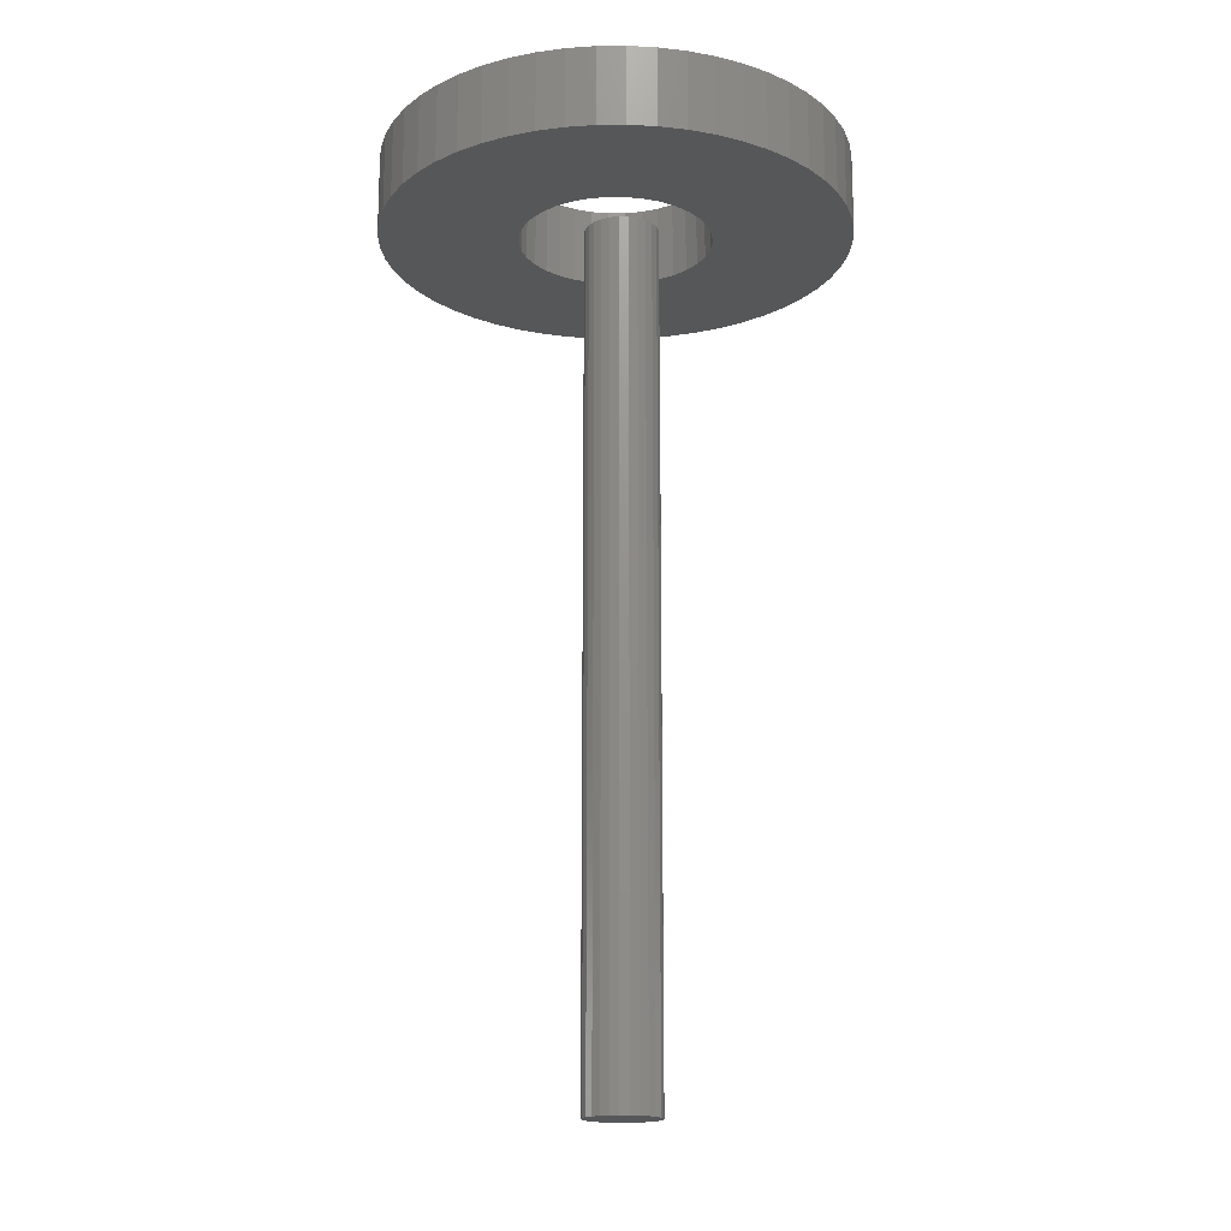
<metadata>
{"format":"stl","ext":"stl","renderer":"f3d","projection":"perspective","resolution":1024,"background":"white","views":[{"elev":-17.2,"azim":148.7,"up":"+Y"}]}
</metadata>
<code>
# stl→obj: 426 verts, 674 faces
v 0.2409 -0.01587 -0.003467
v 0.2429 -0.09524 -0.03651
v 0.2429 -0.01587 -0.03651
v 0.2409 -0.09524 -0.003467
v 0.235 -0.01587 0.02911
v 0.235 -0.09524 0.02911
v 0.2254 -0.01587 0.06077
v 0.2254 -0.09524 0.06077
v 0.212 -0.01587 0.09106
v 0.212 -0.09524 0.09106
v 0.1952 -0.01587 0.1196
v 0.1952 -0.09524 0.1196
v 0.1751 -0.01587 0.1459
v 0.1751 -0.09524 0.1459
v 0.1521 -0.01587 0.1696
v 0.1521 -0.09524 0.1696
v 0.1264 -0.01587 0.1905
v 0.1264 -0.09524 0.1905
v 0.09837 -0.01587 0.2081
v 0.09837 -0.09524 0.2081
v 0.06849 -0.01587 0.2224
v 0.06849 -0.09524 0.2224
v 0.03713 -0.01587 0.233
v 0.03713 -0.09524 0.233
v 0.004739 -0.01587 0.2398
v 0.004739 -0.09524 0.2398
v -0.02823 -0.01587 0.2427
v -0.02823 -0.09524 0.2427
v -0.06131 -0.01587 0.2418
v -0.06131 -0.09524 0.2418
v -0.09405 -0.01587 0.2369
v -0.09405 -0.09524 0.2369
v -0.126 -0.01587 0.2281
v -0.126 -0.09524 0.2281
v -0.1567 -0.01587 0.2157
v -0.1567 -0.09524 0.2157
v -0.1856 -0.01587 0.1997
v -0.1856 -0.09524 0.1997
v -0.2125 -0.01587 0.1804
v -0.2125 -0.09524 0.1804
v -0.237 -0.09524 0.1581
v -0.237 -0.01587 0.1581
v -0.2586 -0.01587 0.133
v -0.2586 -0.09524 0.133
v -0.2771 -0.01587 0.1056
v -0.2771 -0.09524 0.1056
v -0.2922 -0.09524 0.07611
v -0.2922 -0.01587 0.07611
v -0.3037 -0.01587 0.04508
v -0.3037 -0.09524 0.04508
v -0.3115 -0.01587 0.01291
v -0.3115 -0.09524 0.01291
v -0.3154 -0.09524 -0.01996
v -0.3154 -0.01587 -0.01996
v -0.3154 -0.01587 -0.05306
v -0.3154 -0.09524 -0.05306
v -0.3115 -0.01587 -0.08592
v -0.3115 -0.09524 -0.08592
v -0.3037 -0.09524 -0.1181
v -0.3037 -0.01587 -0.1181
v -0.2922 -0.01587 -0.1491
v -0.2922 -0.09524 -0.1491
v -0.2771 -0.01587 -0.1786
v -0.2771 -0.09524 -0.1786
v -0.2586 -0.01587 -0.206
v -0.2586 -0.09524 -0.206
v -0.237 -0.09524 -0.2311
v -0.237 -0.01587 -0.2311
v -0.2125 -0.09524 -0.2534
v -0.2125 -0.01587 -0.2534
v -0.1856 -0.09524 -0.2727
v -0.1856 -0.01587 -0.2727
v -0.1567 -0.01587 -0.2887
v -0.1567 -0.09524 -0.2887
v -0.126 -0.01587 -0.3012
v -0.126 -0.09524 -0.3012
v -0.09405 -0.01587 -0.3099
v -0.09405 -0.09524 -0.3099
v -0.06131 -0.09524 -0.3148
v -0.06131 -0.01587 -0.3148
v -0.02823 -0.01587 -0.3158
v -0.02823 -0.09524 -0.3158
v 0.004739 -0.09524 -0.3128
v 0.004739 -0.01587 -0.3128
v 0.03713 -0.01587 -0.306
v 0.03713 -0.09524 -0.306
v 0.06849 -0.01587 -0.2954
v 0.06849 -0.09524 -0.2954
v 0.09837 -0.09524 -0.2812
v 0.09837 -0.01587 -0.2812
v 0.1264 -0.01587 -0.2635
v 0.1264 -0.09524 -0.2635
v 0.1521 -0.09524 -0.2426
v 0.1521 -0.01587 -0.2426
v 0.1751 -0.09524 -0.2189
v 0.1751 -0.01587 -0.2189
v 0.1952 -0.01587 -0.1926
v 0.1952 -0.09524 -0.1926
v 0.212 -0.01587 -0.1641
v 0.212 -0.09524 -0.1641
v 0.2254 -0.01587 -0.1338
v 0.2254 -0.09524 -0.1338
v 0.235 -0.01587 -0.1021
v 0.235 -0.09524 -0.1021
v 0.2409 -0.01587 -0.06955
v 0.2409 -0.09524 -0.06955
v 0.2429 0 -0.03651
v 0.2409 0 -0.003467
v 0.235 0 0.02911
v 0.2254 0 0.06077
v 0.212 0 0.09106
v 0.1952 0 0.1196
v 0.1751 0 0.1459
v 0.1521 0 0.1696
v 0.1264 0 0.1905
v 0.09837 0 0.2081
v 0.06849 0 0.2224
v 0.03713 0 0.233
v 0.004739 0 0.2398
v -0.02823 0 0.2427
v -0.06131 0 0.2418
v -0.09405 0 0.2369
v -0.126 0 0.2281
v -0.1567 0 0.2157
v -0.1856 0 0.1997
v -0.2125 0 0.1804
v -0.237 0 0.1581
v -0.2586 0 0.133
v -0.2771 0 0.1056
v -0.2922 0 0.07611
v -0.3037 0 0.04508
v -0.3115 0 0.01291
v -0.3154 0 -0.01996
v -0.3154 0 -0.05306
v -0.3115 0 -0.08592
v -0.3037 0 -0.1181
v -0.2922 0 -0.1491
v -0.2771 0 -0.1786
v -0.2586 0 -0.206
v -0.237 0 -0.2311
v -0.2125 0 -0.2534
v -0.1856 0 -0.2727
v -0.1567 0 -0.2887
v -0.126 0 -0.3012
v -0.09405 0 -0.3099
v -0.06131 0 -0.3148
v -0.02823 0 -0.3158
v 0.004739 0 -0.3128
v 0.03713 0 -0.306
v 0.06849 0 -0.2954
v 0.09837 0 -0.2812
v 0.1264 0 -0.2635
v 0.1521 0 -0.2426
v 0.1751 0 -0.2189
v 0.1952 0 -0.1926
v 0.212 0 -0.1641
v 0.2254 0 -0.1338
v 0.235 0 -0.1021
v 0.2409 0 -0.06955
v -0.121 -0.09524 -0.1135
v -0.1054 -0.09524 -0.1277
v -0.1337 -0.09524 -0.09667
v -0.08745 -0.09524 -0.1388
v -0.1431 -0.09524 -0.07779
v -0.06778 -0.09524 -0.1464
v -0.1488 -0.09524 -0.05751
v -0.04705 -0.09524 -0.1503
v -0.1508 -0.09524 -0.03651
v -0.02596 -0.09524 -0.1503
v -0.1488 -0.09524 -0.01551
v -0.005232 -0.09524 -0.1464
v -0.1431 -0.09524 0.004777
v 0.01443 -0.09524 -0.1388
v -0.1337 -0.09524 0.02366
v 0.03236 -0.09524 -0.1277
v -0.121 -0.09524 0.04049
v 0.04795 -0.09524 -0.1135
v -0.1054 -0.09524 0.05469
v 0.06066 -0.09524 -0.09667
v -0.08745 -0.09524 0.0658
v 0.07006 -0.09524 -0.07779
v -0.06778 -0.09524 0.07342
v 0.07583 -0.09524 -0.05751
v -0.04705 -0.09524 0.07729
v 0.07778 -0.09524 -0.03651
v -0.02596 -0.09524 0.07729
v 0.07583 -0.09524 -0.01551
v -0.005232 -0.09524 0.07342
v 0.07006 -0.09524 0.004777
v 0.01443 -0.09524 0.0658
v 0.06066 -0.09524 0.02366
v 0.03236 -0.09524 0.05469
v 0.04795 -0.09524 0.04049
v -0.121 -3.469e-18 -0.1135
v -0.237 -3.469e-18 -0.2311
v -0.2586 -3.469e-18 -0.206
v -0.2125 -3.469e-18 -0.2534
v -0.1054 -3.469e-18 -0.1277
v -0.1856 -3.469e-18 -0.2727
v -0.1337 -3.469e-18 -0.09667
v -0.2771 -3.469e-18 -0.1786
v -0.2922 -3.469e-18 -0.1491
v -0.08745 -3.469e-18 -0.1388
v -0.1567 -3.469e-18 -0.2887
v -0.126 -3.469e-18 -0.3012
v -0.1431 -3.469e-18 -0.07779
v -0.3037 -3.469e-18 -0.1181
v -0.06778 -3.469e-18 -0.1464
v -0.09405 -3.469e-18 -0.3099
v -0.1488 -3.469e-18 -0.05751
v -0.3115 -3.469e-18 -0.08592
v -0.3154 -3.469e-18 -0.05306
v -0.04705 -3.469e-18 -0.1503
v -0.06131 -3.469e-18 -0.3148
v -0.02823 -3.469e-18 -0.3158
v -0.1508 -3.469e-18 -0.03651
v -0.3154 -3.469e-18 -0.01996
v -0.02596 -3.469e-18 -0.1503
v 0.004739 -3.469e-18 -0.3128
v -0.1488 -3.469e-18 -0.01551
v -0.3115 -3.469e-18 0.01291
v -0.3037 -3.469e-18 0.04508
v -0.005232 -3.469e-18 -0.1464
v 0.03713 -3.469e-18 -0.306
v 0.06849 -3.469e-18 -0.2954
v -0.1431 -3.469e-18 0.004777
v -0.2922 -3.469e-18 0.07611
v 0.01443 -3.469e-18 -0.1388
v 0.09837 -3.469e-18 -0.2812
v -0.1337 -3.469e-18 0.02366
v -0.2771 -3.469e-18 0.1056
v -0.2586 -3.469e-18 0.133
v 0.03236 -3.469e-18 -0.1277
v 0.1264 -3.469e-18 -0.2635
v 0.1521 -3.469e-18 -0.2426
v -0.121 -3.469e-18 0.04049
v -0.237 -3.469e-18 0.1581
v 0.04795 -3.469e-18 -0.1135
v 0.1751 -3.469e-18 -0.2189
v -0.2125 -3.469e-18 0.1804
v -0.1054 -3.469e-18 0.05469
v 0.1952 -3.469e-18 -0.1926
v 0.06066 -3.469e-18 -0.09667
v -0.1856 -3.469e-18 0.1997
v -0.08745 -3.469e-18 0.0658
v 0.212 -3.469e-18 -0.1641
v 0.07006 -3.469e-18 -0.07779
v -0.1567 -3.469e-18 0.2157
v 0.2254 -3.469e-18 -0.1338
v -0.126 -3.469e-18 0.2281
v -0.06778 -3.469e-18 0.07342
v 0.235 -3.469e-18 -0.1021
v 0.07583 -3.469e-18 -0.05751
v -0.09405 -3.469e-18 0.2369
v -0.04705 -3.469e-18 0.07729
v 0.2409 -3.469e-18 -0.06955
v 0.07778 -3.469e-18 -0.03651
v -0.06131 -3.469e-18 0.2418
v 0.2429 -3.469e-18 -0.03651
v -0.02823 -3.469e-18 0.2427
v -0.02596 -3.469e-18 0.07729
v 0.2409 -3.469e-18 -0.003467
v 0.07583 -3.469e-18 -0.01551
v 0.004739 -3.469e-18 0.2398
v -0.005232 -3.469e-18 0.07342
v 0.235 -3.469e-18 0.02911
v 0.07006 -3.469e-18 0.004777
v 0.03713 -3.469e-18 0.233
v 0.2254 -3.469e-18 0.06077
v 0.06849 -3.469e-18 0.2224
v 0.01443 -3.469e-18 0.0658
v 0.212 -3.469e-18 0.09106
v 0.06066 -3.469e-18 0.02366
v 0.09837 -3.469e-18 0.2081
v 0.03236 -3.469e-18 0.05469
v 0.1952 -3.469e-18 0.1196
v 0.04795 -3.469e-18 0.04049
v 0.1264 -3.469e-18 0.1905
v 0.1751 -3.469e-18 0.1459
v 0.1521 -3.469e-18 0.1696
v 0.07583 -0.01587 -0.01551
v 0.07778 -0.01587 -0.03651
v 0.07006 -0.01587 0.004777
v 0.06066 -0.01587 0.02366
v 0.04795 -0.01587 0.04049
v 0.03236 -0.01587 0.05469
v 0.01443 -0.01587 0.0658
v -0.005232 -0.01587 0.07342
v -0.02596 -0.01587 0.07729
v -0.04705 -0.01587 0.07729
v -0.06778 -0.01587 0.07342
v -0.08745 -0.01587 0.0658
v -0.1054 -0.01587 0.05469
v -0.121 -0.01587 0.04049
v -0.1337 -0.01587 0.02366
v -0.1431 -0.01587 0.004777
v -0.1488 -0.01587 -0.01551
v -0.1508 -0.01587 -0.03651
v -0.1488 -0.01587 -0.05751
v -0.1431 -0.01587 -0.07779
v -0.1337 -0.01587 -0.09667
v -0.121 -0.01587 -0.1135
v -0.1054 -0.01587 -0.1277
v -0.08745 -0.01587 -0.1388
v -0.06778 -0.01587 -0.1464
v -0.04705 -0.01587 -0.1503
v -0.02596 -0.01587 -0.1503
v -0.005232 -0.01587 -0.1464
v 0.01443 -0.01587 -0.1388
v 0.03236 -0.01587 -0.1277
v 0.04795 -0.01587 -0.1135
v 0.06066 -0.01587 -0.09667
v 0.07006 -0.01587 -0.07779
v 0.07583 -0.01587 -0.05751
v 0.07778 0 -0.03651
v 0.07583 0 -0.01551
v 0.07006 0 0.004777
v 0.06066 0 0.02366
v 0.04795 0 0.04049
v 0.03236 0 0.05469
v 0.01443 0 0.0658
v -0.005232 0 0.07342
v -0.02596 0 0.07729
v -0.04705 0 0.07729
v -0.06778 0 0.07342
v -0.08745 0 0.0658
v -0.1054 0 0.05469
v -0.121 0 0.04049
v -0.1337 0 0.02366
v -0.1431 0 0.004777
v -0.1488 0 -0.01551
v -0.1508 0 -0.03651
v -0.1488 0 -0.05751
v -0.1431 0 -0.07779
v -0.1337 0 -0.09667
v -0.121 0 -0.1135
v -0.1054 0 -0.1277
v -0.08745 0 -0.1388
v -0.06778 0 -0.1464
v -0.04705 0 -0.1503
v -0.02596 0 -0.1503
v -0.005232 0 -0.1464
v 0.01443 0 -0.1388
v 0.03236 0 -0.1277
v 0.04795 0 -0.1135
v 0.06066 0 -0.09667
v 0.07006 0 -0.07779
v 0.07583 0 -0.05751
v -0.04425 -0.1111 -0.0177
v -0.03369 -1.111 -0.0157
v -0.03369 -0.1111 -0.0157
v -0.04425 -1.111 -0.0177
v -0.054 -0.1111 -0.02222
v -0.054 -1.111 -0.02222
v -0.06236 -0.1111 -0.02898
v -0.06236 -1.111 -0.02898
v -0.06883 -0.1111 -0.03757
v -0.06883 -1.111 -0.03757
v -0.073 -0.1111 -0.04748
v -0.073 -1.111 -0.04748
v -0.07463 -0.1111 -0.05811
v -0.07463 -1.111 -0.05811
v -0.07362 -0.1111 -0.06881
v -0.07362 -1.111 -0.06881
v -0.07004 -0.1111 -0.07895
v -0.07004 -1.111 -0.07895
v -0.06409 -0.1111 -0.0879
v -0.06409 -1.111 -0.0879
v -0.05614 -0.1111 -0.09514
v -0.05614 -1.111 -0.09514
v -0.04667 -0.1111 -0.1002
v -0.04667 -1.111 -0.1002
v -0.03624 -0.1111 -0.1028
v -0.03624 -1.111 -0.1028
v -0.02549 -0.1111 -0.1028
v -0.02549 -1.111 -0.1028
v -0.01506 -1.111 -0.1002
v -0.01506 -0.1111 -0.1002
v -0.005587 -0.1111 -0.09514
v -0.005587 -1.111 -0.09514
v 0.002363 -0.1111 -0.0879
v 0.002363 -1.111 -0.0879
v 0.00831 -1.111 -0.07895
v 0.00831 -0.1111 -0.07895
v 0.01189 -1.111 -0.06881
v 0.01189 -0.1111 -0.06881
v 0.0129 -1.111 -0.05811
v 0.0129 -0.1111 -0.05811
v 0.01127 -0.1111 -0.04748
v 0.01127 -1.111 -0.04748
v 0.007097 -0.1111 -0.03757
v 0.007097 -1.111 -0.03757
v 0.0006362 -1.111 -0.02898
v 0.0006362 -0.1111 -0.02898
v -0.007724 -0.1111 -0.02222
v -0.007724 -1.111 -0.02222
v -0.01748 -0.1111 -0.0177
v -0.01748 -1.111 -0.0177
v -0.02804 -1.111 -0.0157
v -0.02804 -0.1111 -0.0157
v -0.03369 -0.09524 -0.0157
v -0.04425 -0.09524 -0.0177
v -0.054 -0.09524 -0.02222
v -0.06236 -0.09524 -0.02898
v -0.06883 -0.09524 -0.03757
v -0.073 -0.09524 -0.04748
v -0.07463 -0.09524 -0.05811
v -0.07362 -0.09524 -0.06881
v -0.07004 -0.09524 -0.07895
v -0.06409 -0.09524 -0.0879
v -0.05614 -0.09524 -0.09514
v -0.04667 -0.09524 -0.1002
v -0.03624 -0.09524 -0.1028
v -0.02549 -0.09524 -0.1028
v -0.01506 -0.09524 -0.1002
v -0.005587 -0.09524 -0.09514
v 0.002363 -0.09524 -0.0879
v 0.00831 -0.09524 -0.07895
v 0.01189 -0.09524 -0.06881
v 0.0129 -0.09524 -0.05811
v 0.01127 -0.09524 -0.04748
v 0.007097 -0.09524 -0.03757
v 0.0006362 -0.09524 -0.02898
v -0.007724 -0.09524 -0.02222
v -0.01748 -0.09524 -0.0177
v -0.02804 -0.09524 -0.0157
f 1 2 3
f 1 4 2
f 5 6 4
f 5 4 1
f 7 8 6
f 7 6 5
f 9 10 8
f 9 8 7
f 11 12 10
f 11 10 9
f 13 14 12
f 13 12 11
f 15 16 14
f 15 14 13
f 17 18 16
f 17 16 15
f 19 20 18
f 19 18 17
f 21 22 20
f 21 20 19
f 23 24 22
f 23 22 21
f 25 26 24
f 25 24 23
f 27 28 26
f 27 26 25
f 29 30 28
f 29 28 27
f 31 32 30
f 31 30 29
f 33 34 32
f 33 32 31
f 35 36 34
f 35 34 33
f 37 38 36
f 37 36 35
f 39 40 38
f 39 41 40
f 39 38 37
f 42 41 39
f 43 44 41
f 43 41 42
f 45 46 44
f 45 47 46
f 45 44 43
f 48 47 45
f 49 47 48
f 49 50 47
f 51 50 49
f 51 52 50
f 51 53 52
f 54 53 51
f 55 53 54
f 55 56 53
f 57 56 55
f 57 58 56
f 57 59 58
f 60 59 57
f 61 62 59
f 61 59 60
f 63 64 62
f 63 62 61
f 65 66 64
f 65 67 66
f 65 64 63
f 68 69 67
f 68 67 65
f 70 71 69
f 70 69 68
f 72 71 70
f 73 74 71
f 73 71 72
f 75 76 74
f 75 74 73
f 77 78 76
f 77 79 78
f 77 76 75
f 80 79 77
f 81 82 79
f 81 83 82
f 81 79 80
f 84 83 81
f 85 86 83
f 85 83 84
f 87 88 86
f 87 89 88
f 87 86 85
f 90 89 87
f 91 92 89
f 91 93 92
f 91 89 90
f 94 95 93
f 94 93 91
f 96 95 94
f 97 95 96
f 97 98 95
f 99 98 97
f 99 100 98
f 101 100 99
f 101 102 100
f 103 102 101
f 103 104 102
f 105 104 103
f 105 106 104
f 3 106 105
f 3 2 106
f 1 3 107
f 1 107 108
f 5 108 109
f 5 1 108
f 7 109 110
f 7 5 109
f 9 110 111
f 9 7 110
f 11 111 112
f 11 9 111
f 13 112 113
f 13 11 112
f 15 113 114
f 15 13 113
f 17 114 115
f 17 15 114
f 19 115 116
f 19 17 115
f 21 116 117
f 21 19 116
f 23 117 118
f 23 21 117
f 25 118 119
f 25 23 118
f 27 119 120
f 27 25 119
f 29 120 121
f 29 27 120
f 31 121 122
f 31 29 121
f 33 122 123
f 33 31 122
f 35 123 124
f 35 33 123
f 37 124 125
f 37 35 124
f 39 125 126
f 39 37 125
f 42 126 127
f 42 39 126
f 43 127 128
f 43 42 127
f 45 128 129
f 45 43 128
f 48 45 129
f 48 129 130
f 49 48 130
f 49 130 131
f 51 49 131
f 51 131 132
f 54 51 132
f 54 132 133
f 55 54 133
f 55 133 134
f 57 55 134
f 57 134 135
f 60 57 135
f 60 135 136
f 61 136 137
f 61 60 136
f 63 137 138
f 63 61 137
f 65 138 139
f 65 63 138
f 68 139 140
f 68 65 139
f 70 140 141
f 70 68 140
f 72 141 142
f 72 70 141
f 73 142 143
f 73 72 142
f 75 143 144
f 75 73 143
f 77 144 145
f 77 75 144
f 80 145 146
f 80 77 145
f 81 146 147
f 81 80 146
f 84 147 148
f 84 81 147
f 85 148 149
f 85 84 148
f 87 149 150
f 87 85 149
f 90 150 151
f 90 87 150
f 91 151 152
f 91 90 151
f 94 152 153
f 94 91 152
f 96 153 154
f 96 94 153
f 97 96 154
f 97 154 155
f 99 97 155
f 99 155 156
f 101 99 156
f 101 156 157
f 103 101 157
f 103 157 158
f 105 103 158
f 105 158 159
f 105 159 107
f 3 105 107
f 160 66 67
f 160 67 69
f 161 160 69
f 161 69 71
f 162 66 160
f 162 62 64
f 162 64 66
f 163 161 71
f 163 71 74
f 163 74 76
f 164 62 162
f 164 59 62
f 165 163 76
f 165 76 78
f 166 59 164
f 166 56 58
f 166 58 59
f 167 165 78
f 167 78 79
f 167 79 82
f 168 53 56
f 168 56 166
f 169 167 82
f 169 82 83
f 170 53 168
f 170 50 52
f 170 52 53
f 171 83 86
f 171 86 88
f 171 169 83
f 172 47 50
f 172 50 170
f 173 88 89
f 173 171 88
f 174 47 172
f 174 44 46
f 174 46 47
f 175 173 89
f 175 89 92
f 93 175 92
f 176 44 174
f 41 44 176
f 177 175 93
f 95 177 93
f 40 176 178
f 40 41 176
f 98 179 177
f 98 177 95
f 38 178 180
f 38 40 178
f 100 181 179
f 100 179 98
f 36 38 180
f 102 181 100
f 34 36 180
f 34 180 182
f 104 181 102
f 104 183 181
f 32 34 182
f 32 182 184
f 106 183 104
f 106 185 183
f 30 32 184
f 2 185 106
f 28 30 184
f 28 184 186
f 4 185 2
f 4 187 185
f 26 28 186
f 26 186 188
f 6 189 187
f 6 187 4
f 24 26 188
f 8 189 6
f 22 24 188
f 22 188 190
f 10 189 8
f 10 191 189
f 20 22 190
f 20 190 192
f 12 191 10
f 12 193 191
f 18 20 192
f 14 193 12
f 16 192 193
f 16 18 192
f 16 193 14
f 194 195 196
f 194 197 195
f 198 197 194
f 198 199 197
f 200 194 196
f 200 201 202
f 200 196 201
f 203 199 198
f 203 204 199
f 203 205 204
f 206 200 202
f 206 202 207
f 208 205 203
f 208 209 205
f 210 206 207
f 210 211 212
f 210 207 211
f 213 209 208
f 213 214 209
f 213 215 214
f 216 212 217
f 216 210 212
f 218 215 213
f 218 219 215
f 220 216 217
f 220 221 222
f 220 217 221
f 223 224 219
f 223 225 224
f 223 219 218
f 226 222 227
f 226 220 222
f 228 229 225
f 228 225 223
f 230 226 227
f 230 231 232
f 230 227 231
f 233 229 228
f 233 234 229
f 235 234 233
f 236 230 232
f 237 236 232
f 238 235 233
f 239 235 238
f 240 241 236
f 240 236 237
f 242 238 243
f 242 239 238
f 244 245 241
f 244 241 240
f 246 243 247
f 246 242 243
f 248 245 244
f 249 246 247
f 250 245 248
f 250 251 245
f 252 249 247
f 252 247 253
f 254 251 250
f 254 255 251
f 256 252 253
f 256 253 257
f 258 255 254
f 259 256 257
f 260 255 258
f 260 261 255
f 262 259 257
f 262 257 263
f 264 261 260
f 264 265 261
f 266 263 267
f 266 262 263
f 268 265 264
f 269 266 267
f 270 265 268
f 270 271 265
f 272 269 267
f 272 267 273
f 274 271 270
f 274 275 271
f 276 272 273
f 276 273 277
f 278 275 274
f 279 276 277
f 280 277 275
f 280 275 278
f 280 279 277
f 281 282 185
f 281 185 187
f 283 187 189
f 283 281 187
f 284 189 191
f 284 283 189
f 285 191 193
f 285 284 191
f 286 193 192
f 286 285 193
f 287 192 190
f 287 286 192
f 288 287 190
f 288 190 188
f 289 288 188
f 289 188 186
f 290 186 184
f 290 289 186
f 291 184 182
f 291 290 184
f 292 182 180
f 292 291 182
f 293 180 178
f 293 292 180
f 294 178 176
f 294 293 178
f 295 176 174
f 295 294 176
f 296 174 172
f 296 295 174
f 297 172 170
f 297 296 172
f 298 170 168
f 298 297 170
f 299 168 166
f 299 298 168
f 300 166 164
f 300 299 166
f 301 164 162
f 301 300 164
f 302 162 160
f 302 301 162
f 303 160 161
f 303 161 163
f 303 302 160
f 304 303 163
f 305 163 165
f 305 165 167
f 305 304 163
f 306 167 169
f 306 305 167
f 307 306 169
f 308 169 171
f 308 307 169
f 309 171 173
f 309 308 171
f 310 173 175
f 310 309 173
f 311 175 177
f 311 310 175
f 312 177 179
f 312 179 181
f 312 311 177
f 313 312 181
f 314 313 181
f 314 181 183
f 282 314 183
f 282 183 185
f 281 315 282
f 281 316 315
f 283 317 316
f 283 316 281
f 284 318 317
f 284 317 283
f 285 319 318
f 285 318 284
f 286 320 319
f 286 319 285
f 287 321 320
f 287 320 286
f 288 321 287
f 288 322 321
f 289 322 288
f 289 323 322
f 290 324 323
f 290 323 289
f 291 325 324
f 291 324 290
f 292 326 325
f 292 325 291
f 293 327 326
f 293 326 292
f 294 328 327
f 294 327 293
f 295 329 328
f 295 328 294
f 296 330 329
f 296 329 295
f 297 331 330
f 297 330 296
f 298 332 331
f 298 331 297
f 299 333 332
f 299 332 298
f 300 334 333
f 300 333 299
f 301 335 334
f 301 334 300
f 302 336 335
f 302 335 301
f 303 337 336
f 303 336 302
f 304 338 337
f 304 337 303
f 305 339 338
f 305 338 304
f 306 340 339
f 306 339 305
f 307 341 340
f 307 340 306
f 308 342 341
f 308 341 307
f 309 343 342
f 309 342 308
f 310 344 343
f 310 343 309
f 311 345 344
f 311 344 310
f 312 346 345
f 312 345 311
f 313 347 346
f 313 346 312
f 314 347 313
f 314 348 347
f 282 348 314
f 282 315 348
f 349 350 351
f 349 352 350
f 353 354 352
f 353 352 349
f 355 356 354
f 355 354 353
f 357 358 356
f 357 356 355
f 359 360 358
f 359 358 357
f 361 362 360
f 361 360 359
f 363 364 362
f 363 362 361
f 365 366 364
f 365 364 363
f 367 368 366
f 367 366 365
f 369 370 368
f 369 368 367
f 371 372 370
f 371 370 369
f 373 372 371
f 373 374 372
f 375 374 373
f 375 376 374
f 375 377 376
f 378 377 375
f 379 380 377
f 379 377 378
f 381 382 380
f 381 383 382
f 381 380 379
f 384 385 383
f 384 383 381
f 386 387 385
f 386 385 384
f 388 387 386
f 389 390 387
f 389 387 388
f 391 392 390
f 391 393 392
f 391 390 389
f 394 393 391
f 395 396 393
f 395 393 394
f 397 398 396
f 397 399 398
f 397 396 395
f 400 399 397
f 351 399 400
f 351 350 399
f 349 351 401
f 349 401 402
f 353 402 403
f 353 349 402
f 355 403 404
f 355 353 403
f 357 404 405
f 357 355 404
f 359 405 406
f 359 357 405
f 361 406 407
f 361 359 406
f 363 407 408
f 363 361 407
f 365 408 409
f 365 363 408
f 367 409 410
f 367 365 409
f 369 410 411
f 369 367 410
f 371 411 412
f 371 369 411
f 373 371 412
f 373 412 413
f 375 373 413
f 375 413 414
f 378 375 414
f 378 414 415
f 379 415 416
f 379 378 415
f 381 416 417
f 381 379 416
f 384 417 418
f 384 381 417
f 386 418 419
f 386 384 418
f 388 419 420
f 388 386 419
f 389 420 421
f 389 388 420
f 391 421 422
f 391 389 421
f 394 422 423
f 394 391 422
f 395 423 424
f 395 394 423
f 397 424 425
f 397 395 424
f 400 425 426
f 400 397 425
f 393 350 352
f 393 352 354
f 393 354 356
f 393 356 358
f 393 358 360
f 393 360 362
f 393 362 364
f 393 364 366
f 393 366 368
f 393 368 370
f 393 370 372
f 393 372 374
f 393 374 376
f 393 376 377
f 393 377 380
f 393 380 382
f 393 382 383
f 393 383 385
f 393 385 387
f 393 387 390
f 393 390 392
f 393 396 398
f 393 398 399
f 393 399 350
f 351 400 426
f 351 426 401
f 423 402 401
f 423 403 402
f 423 404 403
f 423 405 404
f 423 406 405
f 423 407 406
f 423 408 407
f 423 409 408
f 423 410 409
f 423 411 410
f 423 412 411
f 423 413 412
f 423 414 413
f 423 415 414
f 423 416 415
f 423 417 416
f 423 418 417
f 423 419 418
f 423 420 419
f 423 421 420
f 423 422 421
f 423 425 424
f 423 426 425
f 423 401 426

</code>
